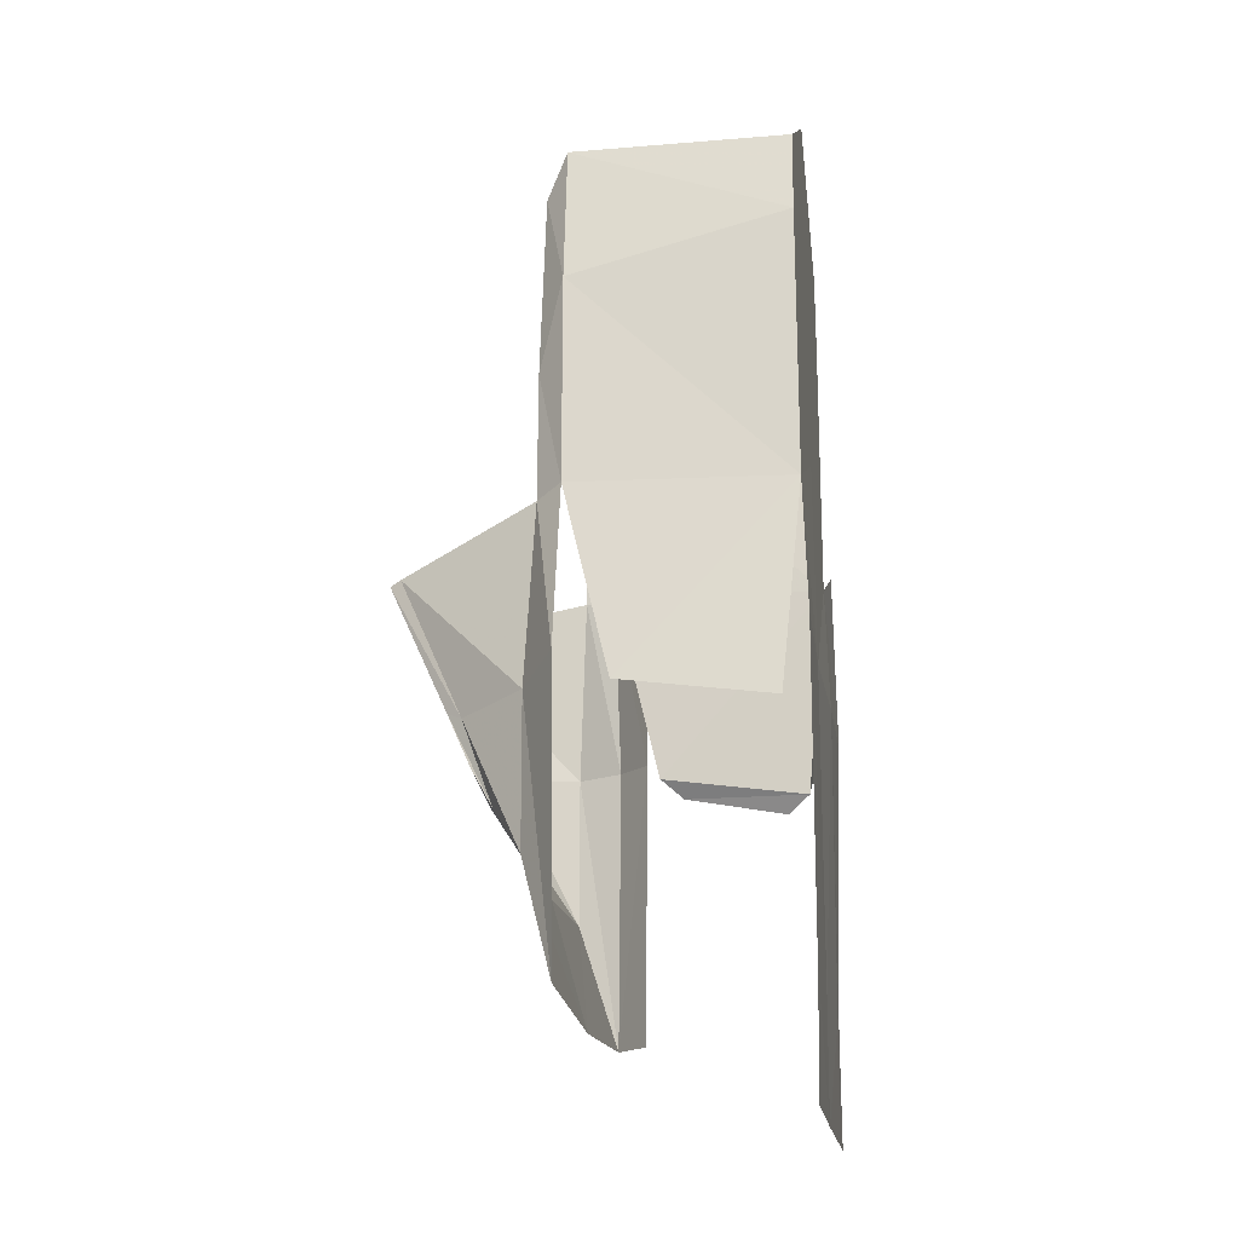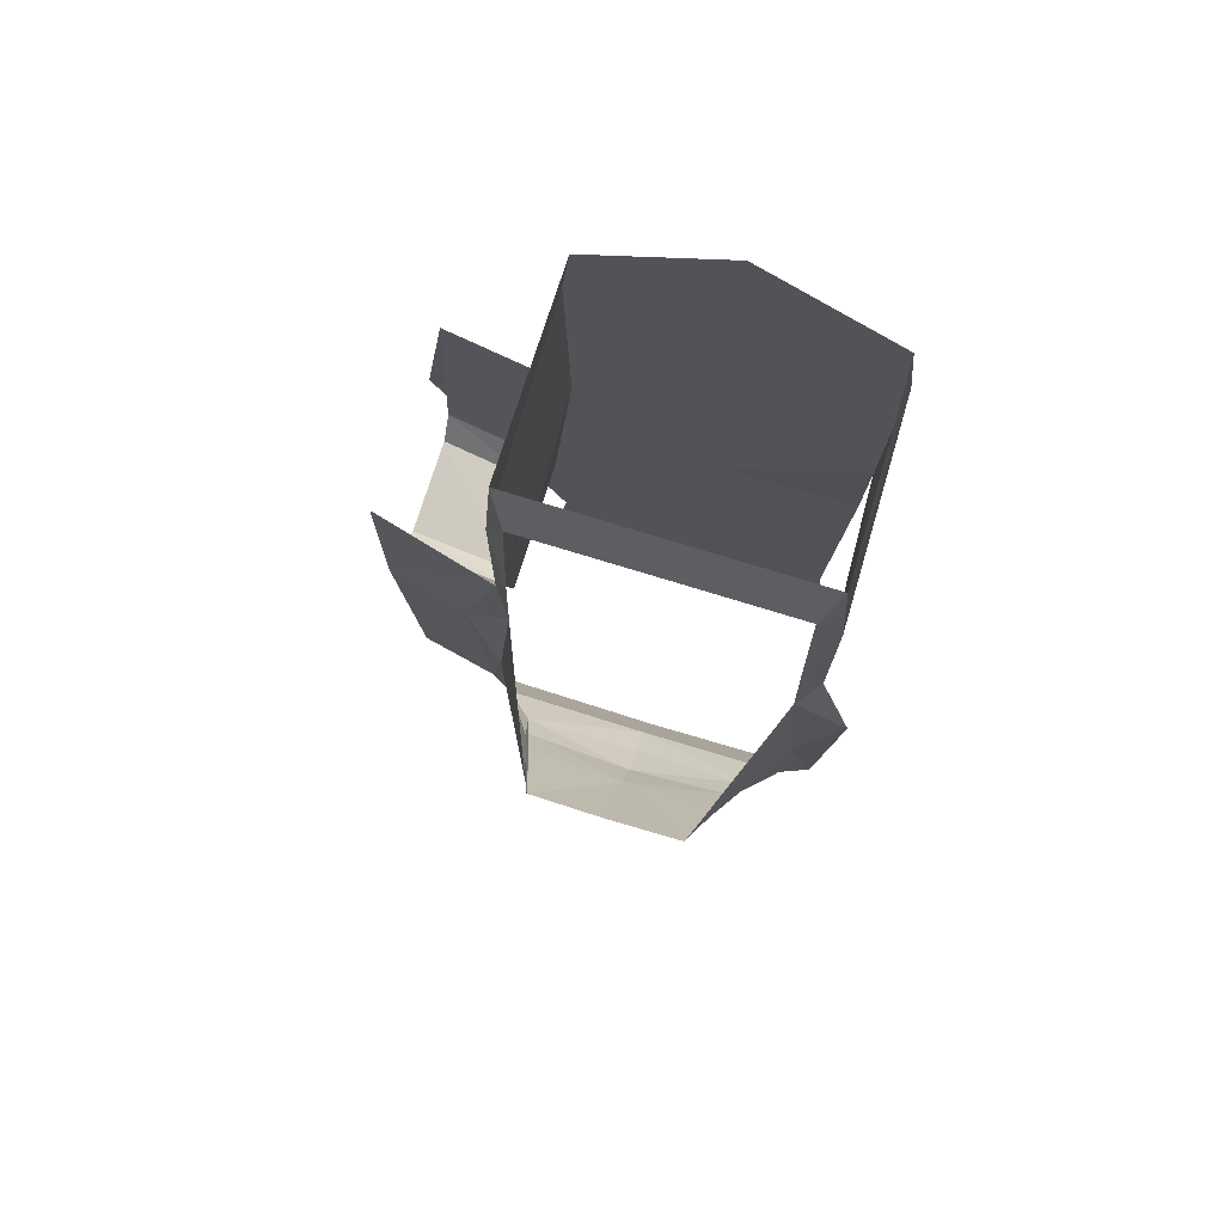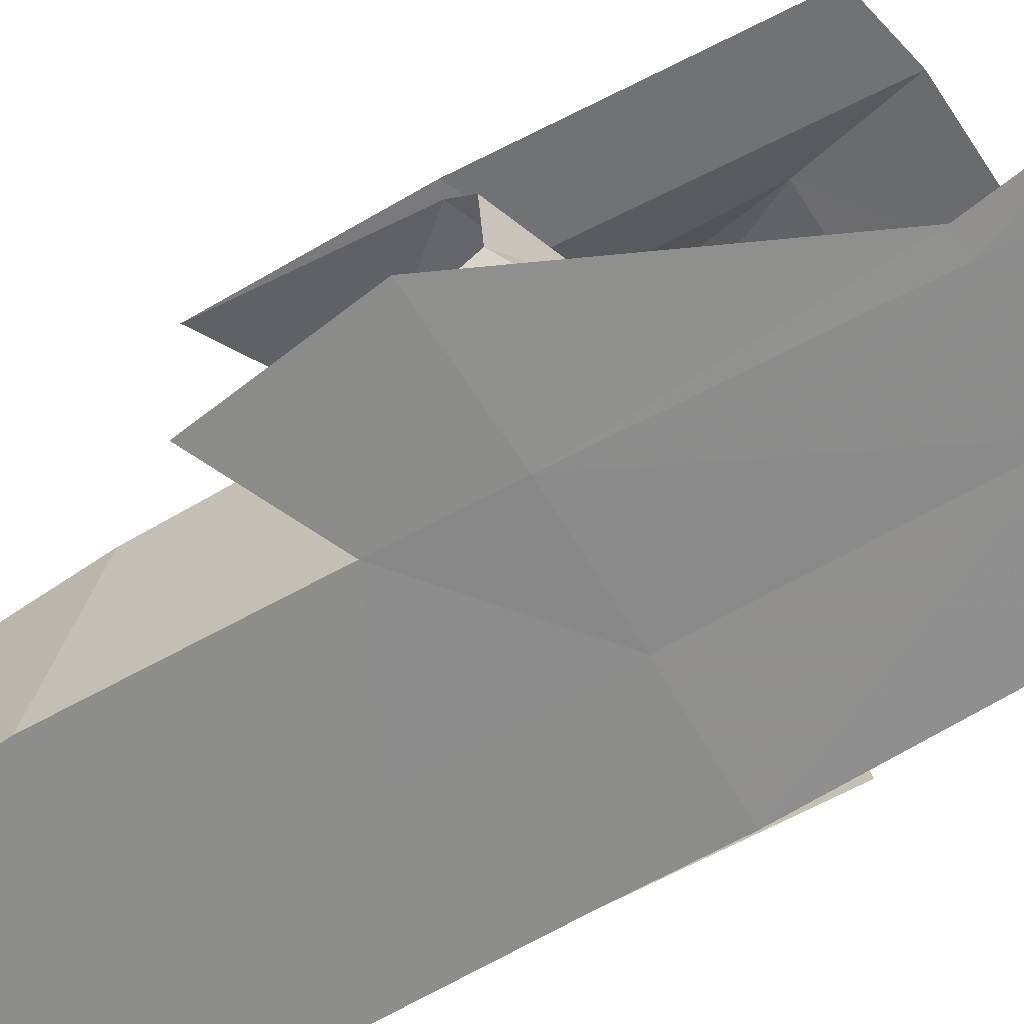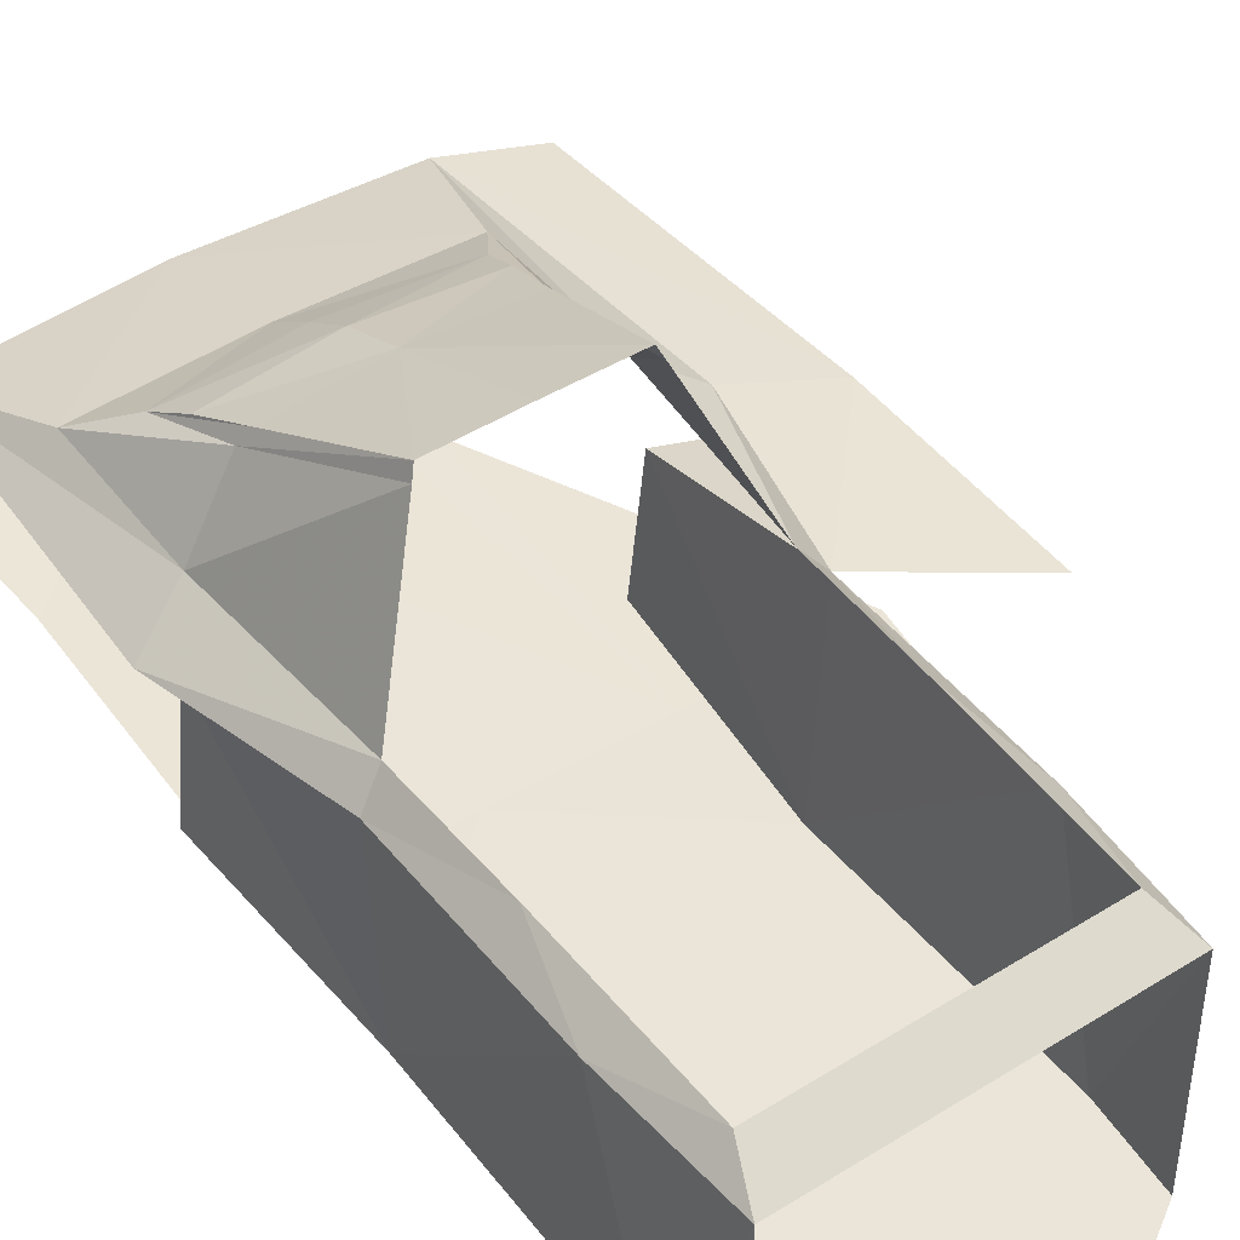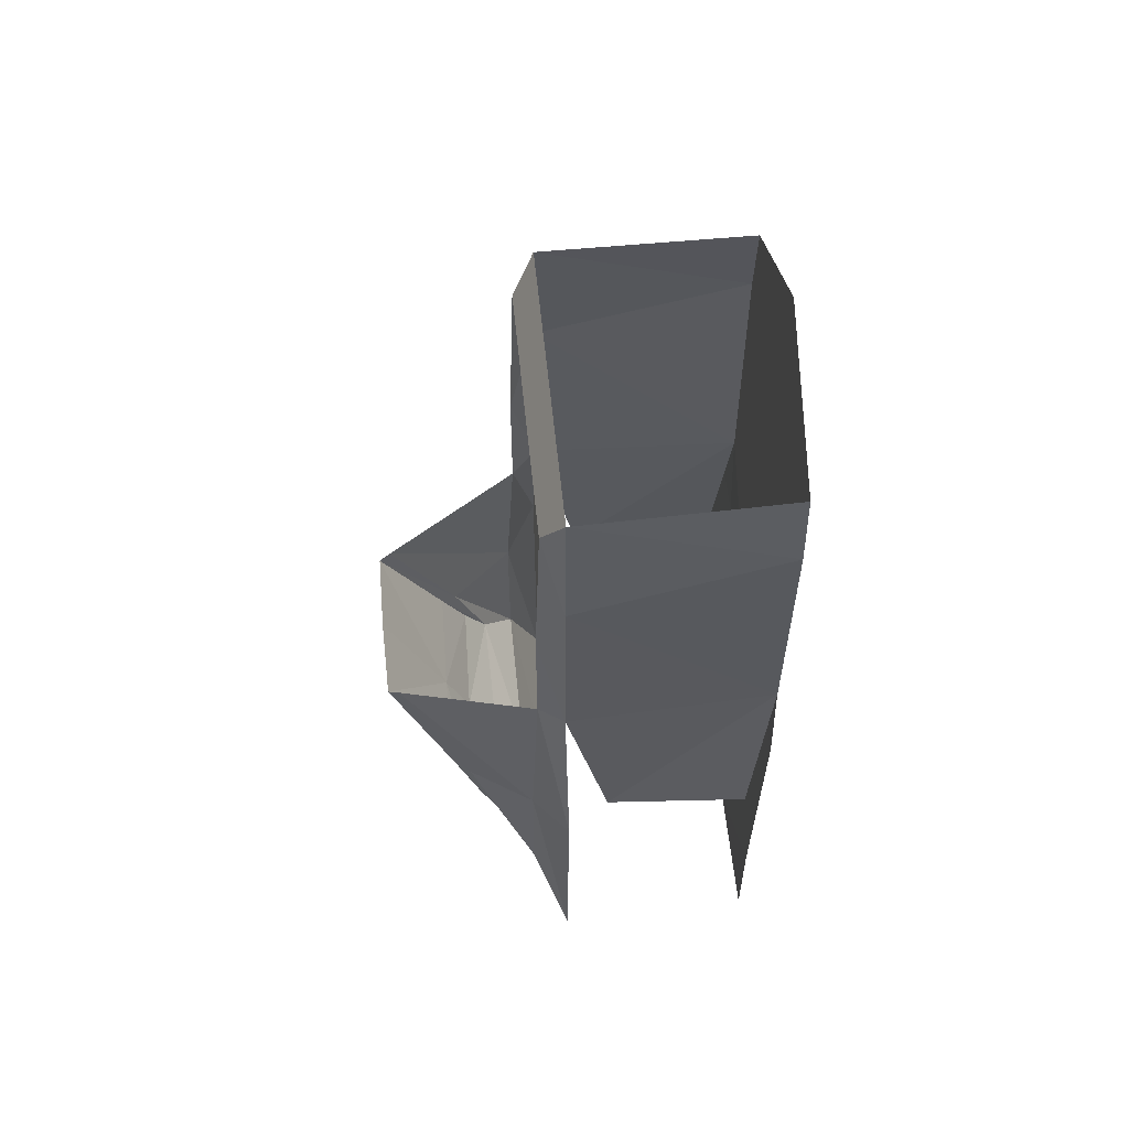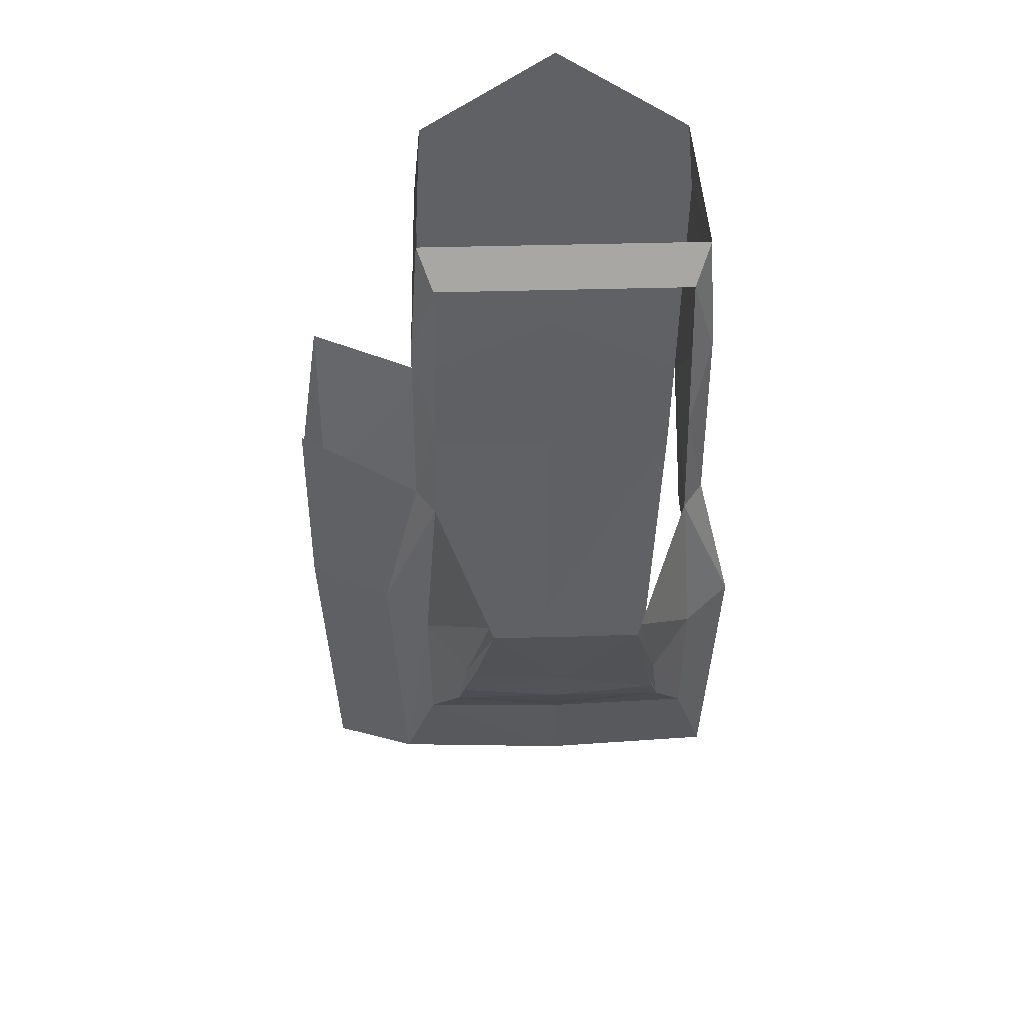
<metadata>
{"format":"obj","ext":"obj","renderer":"f3d","projection":"perspective","resolution":1024,"background":"white","views":[{"elev":-19.1,"azim":-81.6,"up":"+Z"},{"elev":76.7,"azim":-163.0,"up":"+Z"},{"elev":-64.4,"azim":120.2,"up":"+Y"},{"elev":45.2,"azim":-35.9,"up":"+Y"},{"elev":58.5,"azim":-95.7,"up":"+Z"},{"elev":44.0,"azim":178.1,"up":"+Z"}]}
</metadata>
<code>
o cockpit_Plane.008
v -0.473 0.6186 0.6808
v -0.4413 0.6138 1.668
v -0.4558 -4.6e-05 1.44
v -0.4435 -8.3e-05 0.6767
v -0.3923 0.6781 1.55
v -0.4118 0.6935 0.6565
v -0.4525 0.7171 0.1311
v -0.5922 0.6186 0.187
v -0.4694 0.6186 1.276
v -0.4377 -0.01171 0.3103
v -0.4031 0.6935 1.024
v -0.4879 0.05818 0.07756
v -0.4841 0.4889 0.138
v -0.5457 0.6186 -0.6342
v -0.4449 0.7171 -0.2931
v -0.3237 0.8737 -0.03505
v -0.2303 1.125 0.5054
v -0.2941 0.9457 0.1225
v -0.432 -3.9e-05 1.677
v -0.4033 -0.00592 -0.5788
v -0.4157 -0.001644 -0.9175
v -0.3486 0.8094 -0.1485
v -0.319 0.9012 0.1005
v -0.2439 1.093 0.5186
v 0.473 0.6186 0.6808
v 0.4413 0.6138 1.668
v 0.4558 -4.6e-05 1.44
v 0.4435 -8.3e-05 0.6767
v 0.3923 0.6781 1.55
v 0.4118 0.6935 0.6565
v 0.4525 0.7171 0.1311
v 0.5922 0.6186 0.187
v 0.4694 0.6186 1.276
v 0.4377 -0.01171 0.3103
v 0.4031 0.6935 1.024
v 0.5375 0.1233 0.0332
v 0.5293 0.4239 0.08718
v 0.4879 0.05818 0.07756
v 0.4841 0.4889 0.138
v 0.5457 0.6186 -0.6342
v 0.4449 0.7171 -0.2931
v 0.3237 0.8737 -0.03505
v 0.2303 1.125 0.5054
v 0.2941 0.9457 0.1225
v 0.432 -3.9e-05 1.677
v 0.4033 -0.00592 -0.5788
v 0.4157 -0.001644 -0.9175
v 0.4861 -0.003802 -0.5711
v 0.8994 -0.007253 0.3298
v 0.8392 0.5742 0.28
v 0.8402 0.5609 0.8756
v 0.5396 -0.001537 -0.9175
v 0.8204 0.1229 0.1868
v 0.8209 0.4242 0.2027
v 0.8236 0.05803 0.2541
v 0.8238 0.4891 0.2779
v 0.7919 0.5742 -0.5828
v 0.8248 -0.002638 0.848
v 0 0.8034 -0.186
v 0.3486 0.8094 -0.1485
v 0.319 0.9012 0.1005
v 0.2439 1.093 0.5186
v 0 0.6138 1.668
v 0 -2.6e-05 0.8825
v 0 0.6781 1.55
v 0 -0.003661 0.307
v 0 0 -0.9175
v 0 -1.4e-05 1.751
v 0 0.7171 -0.3111
v 0 0.9537 0.107
v 0 1.129 0.5069
v 0 -1.2e-05 1.95
v 0 0.6186 -0.6684
v 0 -0.00185 -0.5908
v 0 0.8858 -0.0573
f 4 3 9 1
f 65 5 2 63
f 24 23 7 6
f 13 12 4 1
f 6 7 8 1
f 9 2 5 11
f 1 9 11 6
f 3 19 2 9
f 17 18 23 24
f 3 4 64 68
f 4 10 66 64
f 19 3 68 72
f 17 71 70 18
f 15 69 73 14
f 10 20 74 66
f 16 18 70 75
f 23 22 15 7
f 7 15 14 8
f 18 16 22 23
f 20 21 67 74
f 75 59 22 16
f 22 59 69 15
f 28 25 33 27
f 65 63 26 29
f 25 51 50 32
f 62 30 31 61
f 56 51 25 39
f 39 25 28 38
f 30 25 32 31
f 33 35 29 26
f 25 30 35 33
f 27 33 26 45
f 34 46 48 49
f 28 58 55 38
f 28 34 49 58
f 43 62 61 44
f 27 68 64 28
f 28 64 66 34
f 45 72 68 27
f 43 44 70 71
f 46 47 52 48
f 41 40 73 69
f 34 66 74 46
f 42 75 70 44
f 61 31 41 60
f 31 32 40 41
f 50 57 40 32
f 44 61 60 42
f 46 74 67 47
f 75 42 60 59
f 60 41 69 59
f 37 36 53 54
f 54 56 39 37
f 37 39 38 36
f 36 38 55 53

</code>
